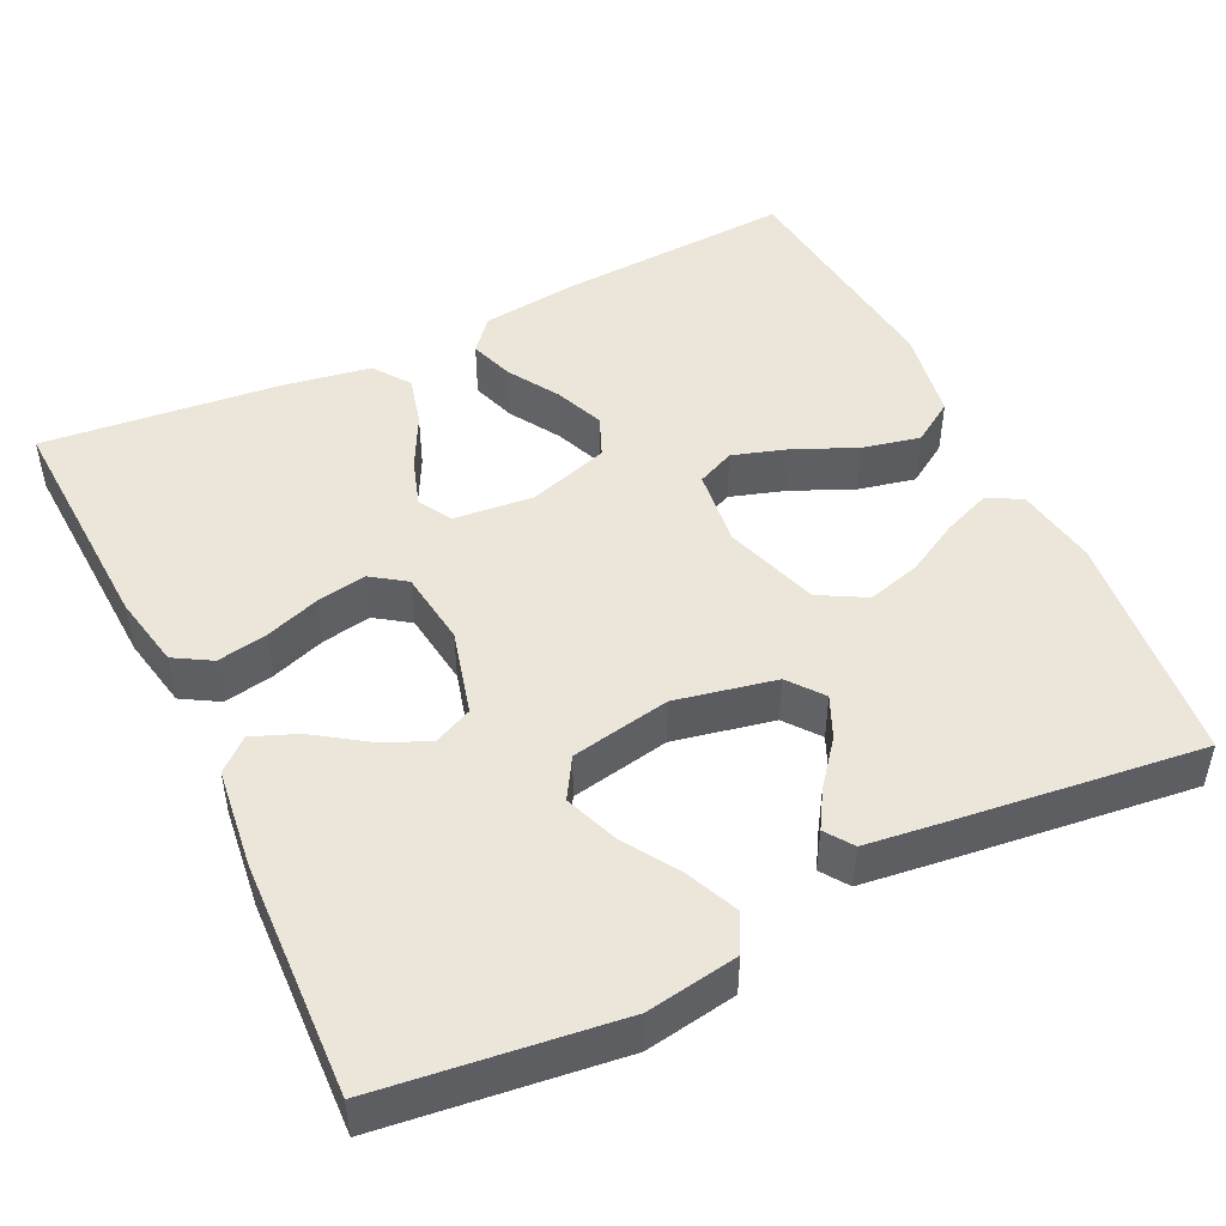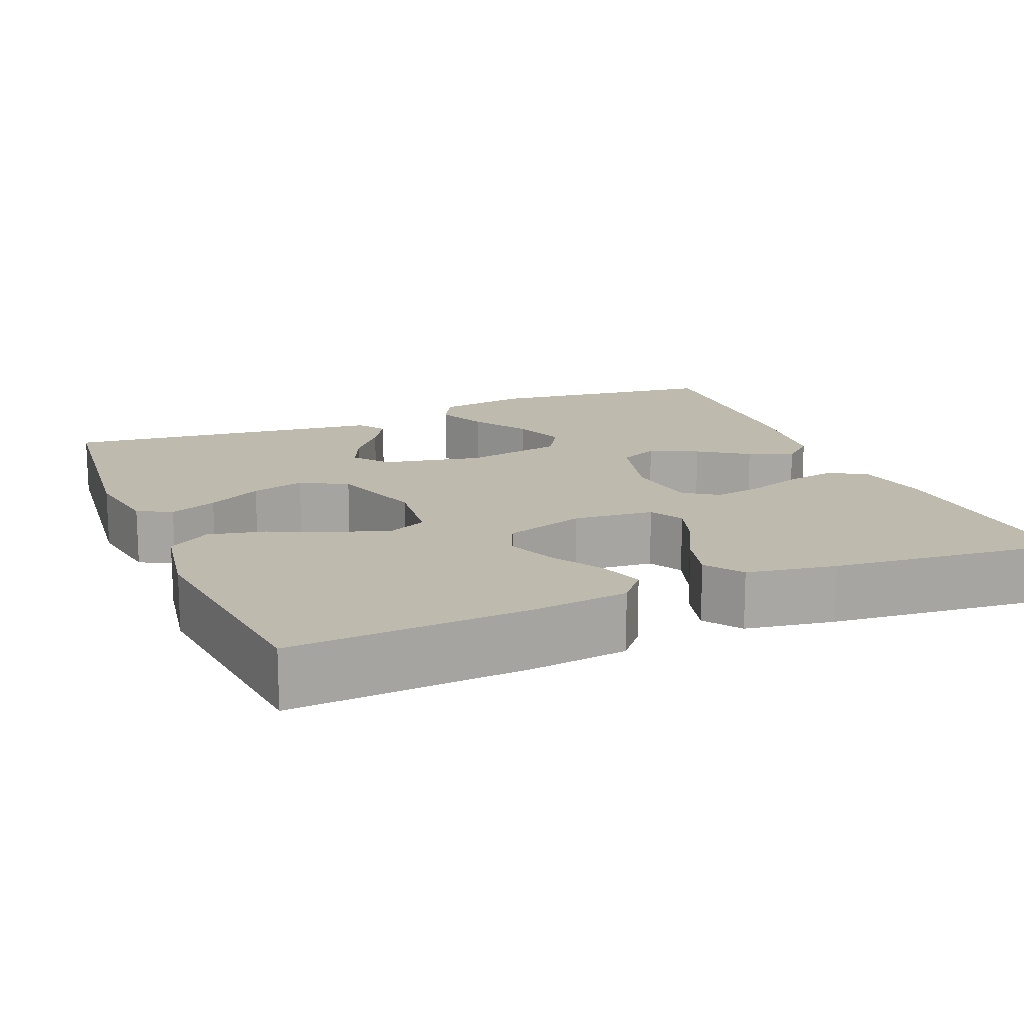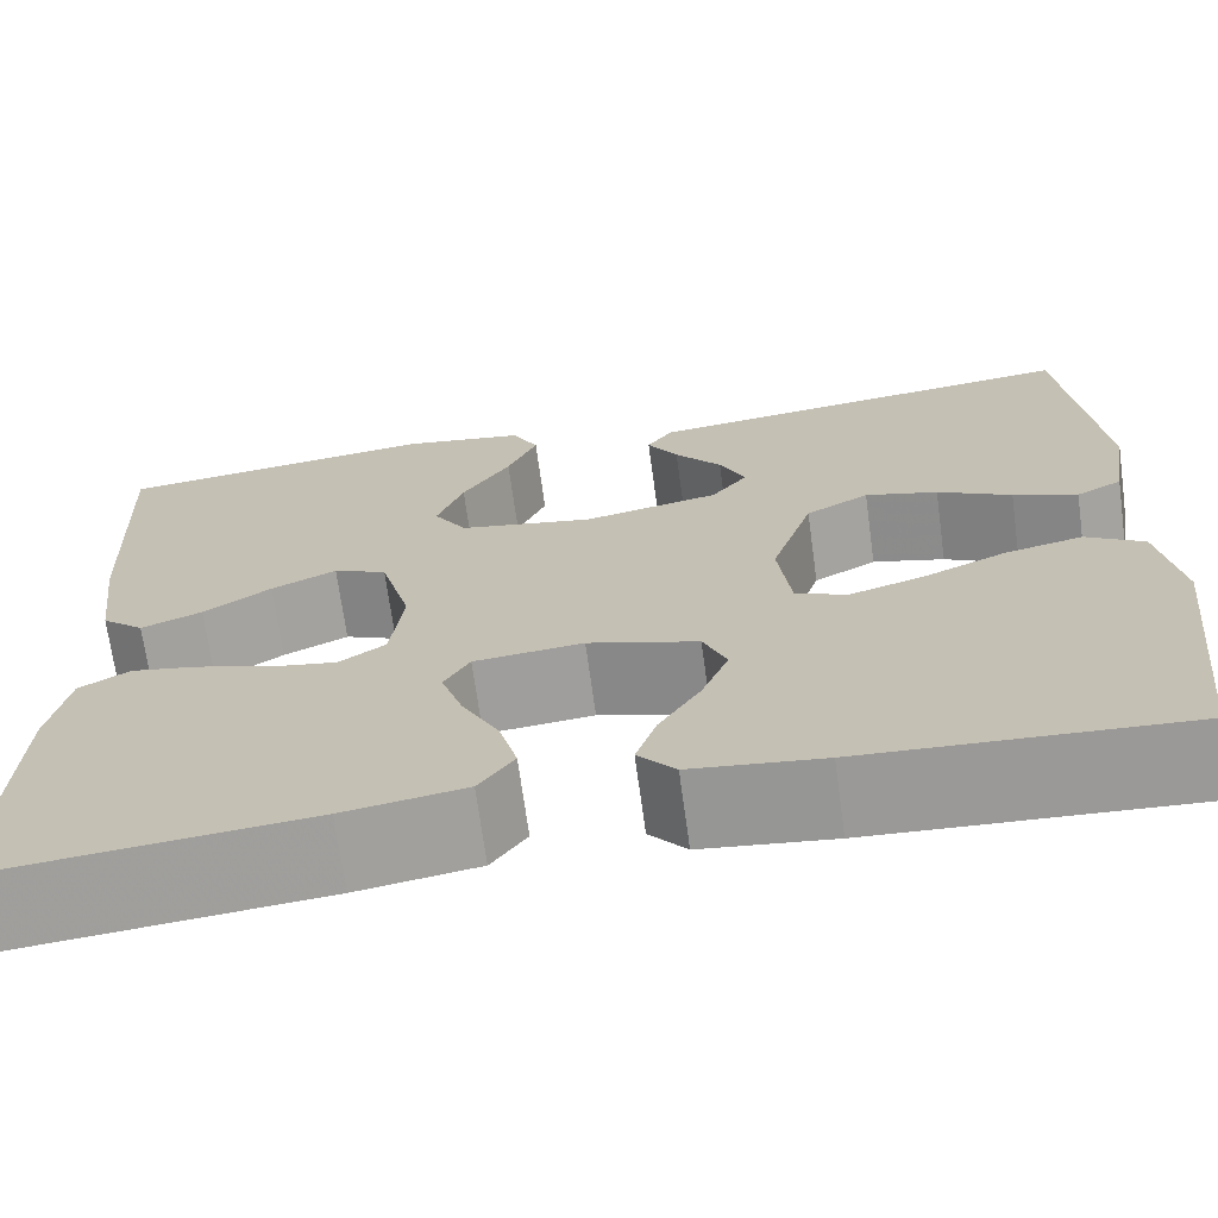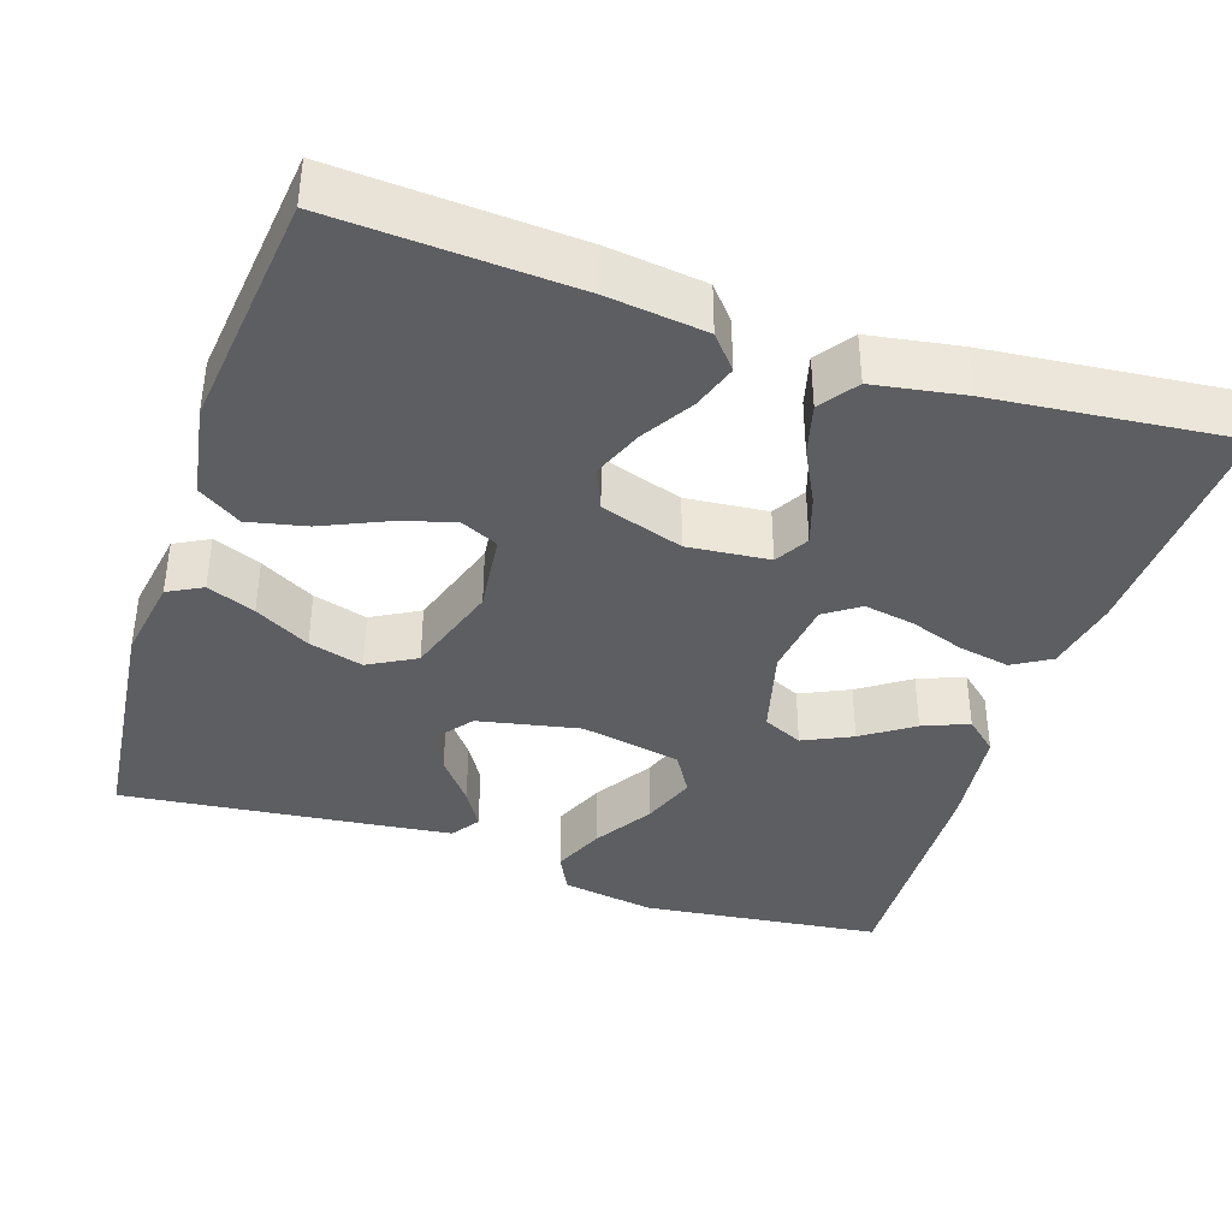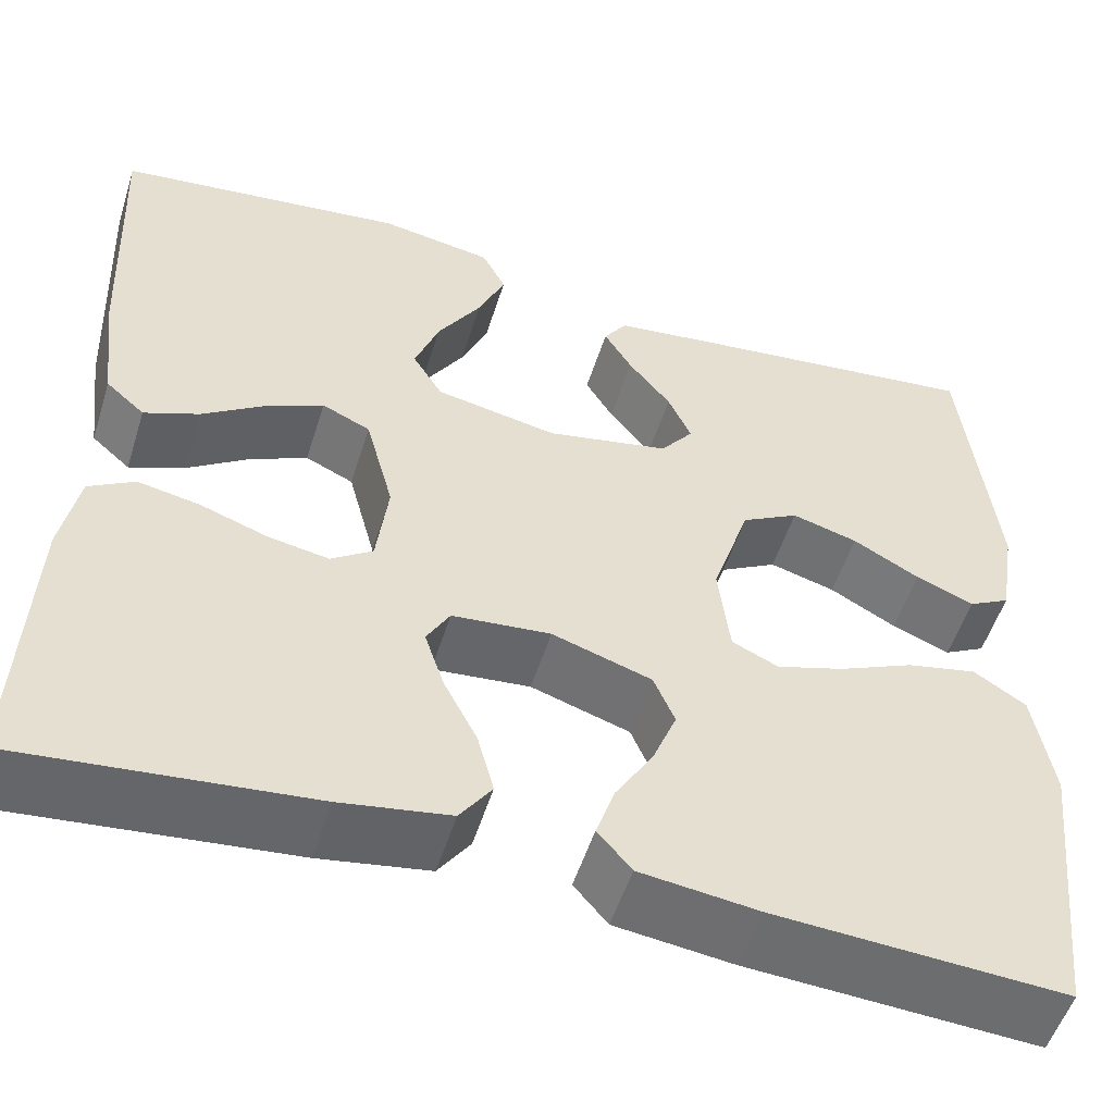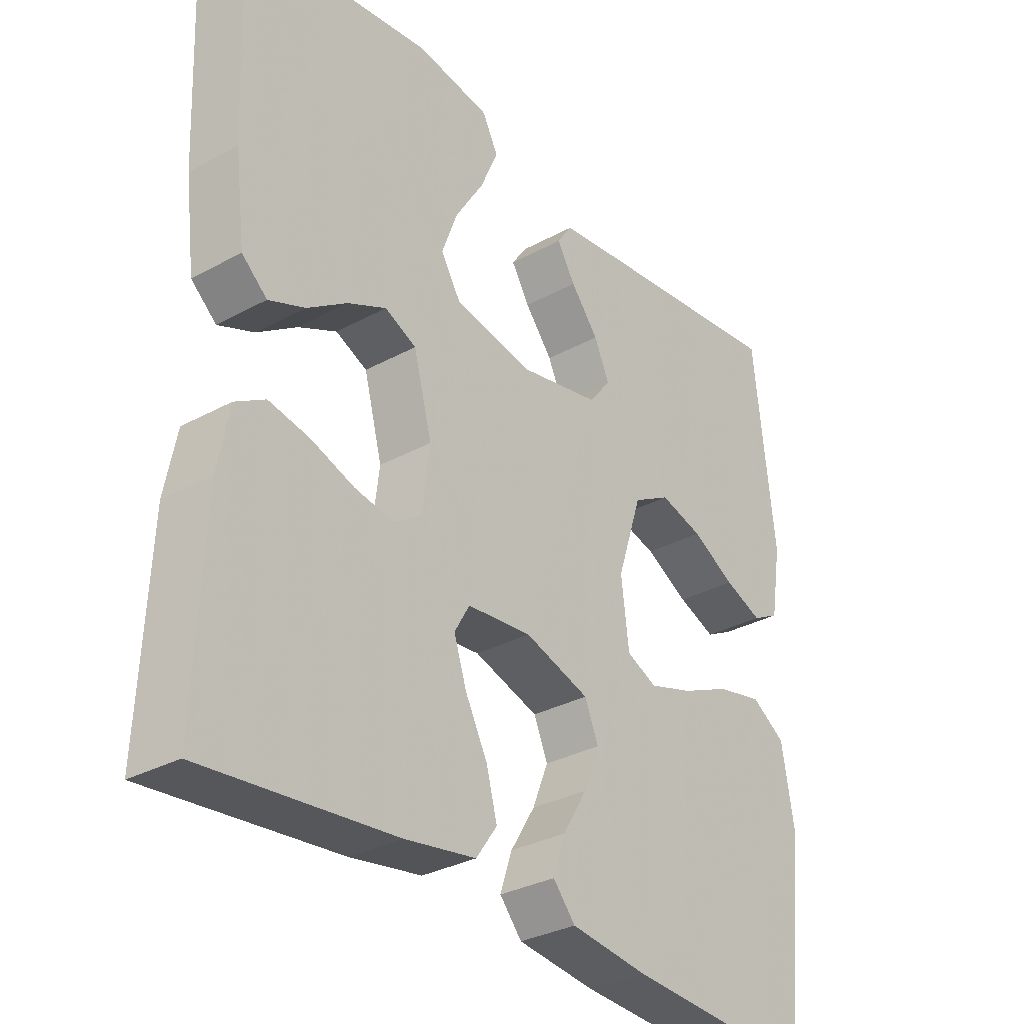
<metadata>
{"format":"obj","ext":"obj","renderer":"f3d","projection":"perspective","resolution":1024,"background":"white","views":[{"elev":47.7,"azim":-25.8,"up":"+Y"},{"elev":15.5,"azim":157.4,"up":"+Y"},{"elev":-69.9,"azim":7.8,"up":"+Z"},{"elev":-39.0,"azim":161.6,"up":"+Y"},{"elev":-53.2,"azim":-17.4,"up":"+Z"},{"elev":-31.7,"azim":-52.3,"up":"+Z"}]}
</metadata>
<code>
v 0.5 0.07 -0.5
v 0.2 0.07 -0.483
v 0.077 0.07 -0.468
v 0.042 0.07 -0.427
v 0.061 0.07 -0.37
v 0.1 0.07 -0.306
v 0.125 0.07 -0.243
v 0.103 0.07 -0.191
v 0 0.07 -0.158
v -0.102 0.07 -0.168
v -0.126 0.07 -0.21
v -0.106 0.07 -0.271
v -0.071 0.07 -0.339
v -0.054 0.07 -0.403
v -0.087 0.07 -0.45
v -0.2 0.07 -0.469
v -0.5 0.07 -0.5
v -0.487 0.07 -0.2
v -0.469 0.07 -0.107
v -0.422 0.07 -0.079
v -0.358 0.07 -0.091
v -0.289 0.07 -0.115
v -0.226 0.07 -0.126
v -0.183 0.07 -0.096
v -0.171 0.07 0
v -0.2 0.07 0.109
v -0.25 0.07 0.132
v -0.311 0.07 0.103
v -0.374 0.07 0.06
v -0.431 0.07 0.037
v -0.471 0.07 0.072
v -0.487 0.07 0.2
v -0.5 0.07 0.5
v -0.2 0.07 0.537
v -0.084 0.07 0.518
v -0.059 0.07 0.47
v -0.087 0.07 0.405
v -0.132 0.07 0.333
v -0.157 0.07 0.265
v -0.126 0.07 0.214
v 0 0.07 0.19
v 0.127 0.07 0.216
v 0.161 0.07 0.26
v 0.137 0.07 0.313
v 0.093 0.07 0.368
v 0.064 0.07 0.416
v 0.088 0.07 0.451
v 0.2 0.07 0.465
v 0.5 0.07 0.5
v 0.533 0.07 0.2
v 0.516 0.07 0.095
v 0.473 0.07 0.072
v 0.413 0.07 0.096
v 0.344 0.07 0.134
v 0.276 0.07 0.153
v 0.217 0.07 0.12
v 0.178 0.07 0
v 0.19 0.07 -0.099
v 0.238 0.07 -0.121
v 0.308 0.07 -0.099
v 0.386 0.07 -0.064
v 0.459 0.07 -0.048
v 0.513 0.07 -0.083
v 0.533 0.07 -0.2
v 0.5 0 -0.5
v 0.2 0 -0.483
v 0.077 0 -0.468
v 0.042 0 -0.427
v 0.061 0 -0.37
v 0.1 0 -0.306
v 0.125 0 -0.243
v 0.103 0 -0.191
v 0 0 -0.158
v -0.102 0 -0.168
v -0.126 0 -0.21
v -0.106 0 -0.271
v -0.071 0 -0.339
v -0.054 0 -0.403
v -0.087 0 -0.45
v -0.2 0 -0.469
v -0.5 0 -0.5
v -0.487 0 -0.2
v -0.469 0 -0.107
v -0.422 0 -0.079
v -0.358 0 -0.091
v -0.289 0 -0.115
v -0.226 0 -0.126
v -0.183 0 -0.096
v -0.171 0 0
v -0.2 0 0.109
v -0.25 0 0.132
v -0.311 0 0.103
v -0.374 0 0.06
v -0.431 0 0.037
v -0.471 0 0.072
v -0.487 0 0.2
v -0.5 0 0.5
v -0.2 0 0.537
v -0.084 0 0.518
v -0.059 0 0.47
v -0.087 0 0.405
v -0.132 0 0.333
v -0.157 0 0.265
v -0.126 0 0.214
v 0 0 0.19
v 0.127 0 0.216
v 0.161 0 0.26
v 0.137 0 0.313
v 0.093 0 0.368
v 0.064 0 0.416
v 0.088 0 0.451
v 0.2 0 0.465
v 0.5 0 0.5
v 0.533 0 0.2
v 0.516 0 0.095
v 0.473 0 0.072
v 0.413 0 0.096
v 0.344 0 0.134
v 0.276 0 0.153
v 0.217 0 0.12
v 0.178 0 0
v 0.19 0 -0.099
v 0.238 0 -0.121
v 0.308 0 -0.099
v 0.386 0 -0.064
v 0.459 0 -0.048
v 0.513 0 -0.083
v 0.533 0 -0.2
f 60 61 62 63
f 59 60 63 64
f 51 52 53 54
f 51 54 55
f 50 51 55
f 49 50 55
f 48 49 55 56
f 44 45 46 47
f 43 44 47 48
f 35 36 37 38
f 35 38 39
f 34 35 39
f 33 34 39
f 32 33 39 40
f 28 29 30 31
f 27 28 31 32
f 19 20 21 22
f 19 22 23
f 18 19 23
f 17 18 23
f 16 17 23 24
f 12 13 14 15
f 11 12 15 16
f 3 4 5 6
f 3 6 7
f 2 3 7
f 59 64 1 2
f 58 59 2 7
f 57 58 7 8
f 43 48 56 57
f 42 43 57 8
f 41 42 8 9
f 27 32 40 41
f 26 27 41
f 25 26 41 9
f 11 16 24 25
f 10 11 25
f 9 10 25
f 127 126 125 124
f 128 127 124 123
f 118 117 116 115
f 119 118 115
f 119 115 114
f 119 114 113
f 120 119 113 112
f 111 110 109 108
f 112 111 108 107
f 102 101 100 99
f 103 102 99
f 103 99 98
f 103 98 97
f 104 103 97 96
f 95 94 93 92
f 96 95 92 91
f 86 85 84 83
f 87 86 83
f 87 83 82
f 87 82 81
f 88 87 81 80
f 79 78 77 76
f 80 79 76 75
f 70 69 68 67
f 71 70 67
f 71 67 66
f 66 65 128 123
f 71 66 123 122
f 72 71 122 121
f 121 120 112 107
f 72 121 107 106
f 73 72 106 105
f 105 104 96 91
f 105 91 90
f 73 105 90 89
f 89 88 80 75
f 89 75 74
f 89 74 73
f 1 65 66 2
f 2 66 67 3
f 3 67 68 4
f 4 68 69 5
f 5 69 70 6
f 6 70 71 7
f 7 71 72 8
f 8 72 73 9
f 9 73 74 10
f 10 74 75 11
f 11 75 76 12
f 12 76 77 13
f 13 77 78 14
f 14 78 79 15
f 15 79 80 16
f 16 80 81 17
f 17 81 82 18
f 18 82 83 19
f 19 83 84 20
f 20 84 85 21
f 21 85 86 22
f 22 86 87 23
f 23 87 88 24
f 24 88 89 25
f 25 89 90 26
f 26 90 91 27
f 27 91 92 28
f 28 92 93 29
f 29 93 94 30
f 30 94 95 31
f 31 95 96 32
f 32 96 97 33
f 33 97 98 34
f 34 98 99 35
f 35 99 100 36
f 36 100 101 37
f 37 101 102 38
f 38 102 103 39
f 39 103 104 40
f 40 104 105 41
f 41 105 106 42
f 42 106 107 43
f 43 107 108 44
f 44 108 109 45
f 45 109 110 46
f 46 110 111 47
f 47 111 112 48
f 48 112 113 49
f 49 113 114 50
f 50 114 115 51
f 51 115 116 52
f 52 116 117 53
f 53 117 118 54
f 54 118 119 55
f 55 119 120 56
f 56 120 121 57
f 57 121 122 58
f 58 122 123 59
f 59 123 124 60
f 60 124 125 61
f 61 125 126 62
f 62 126 127 63
f 63 127 128 64
f 64 128 65 1

</code>
